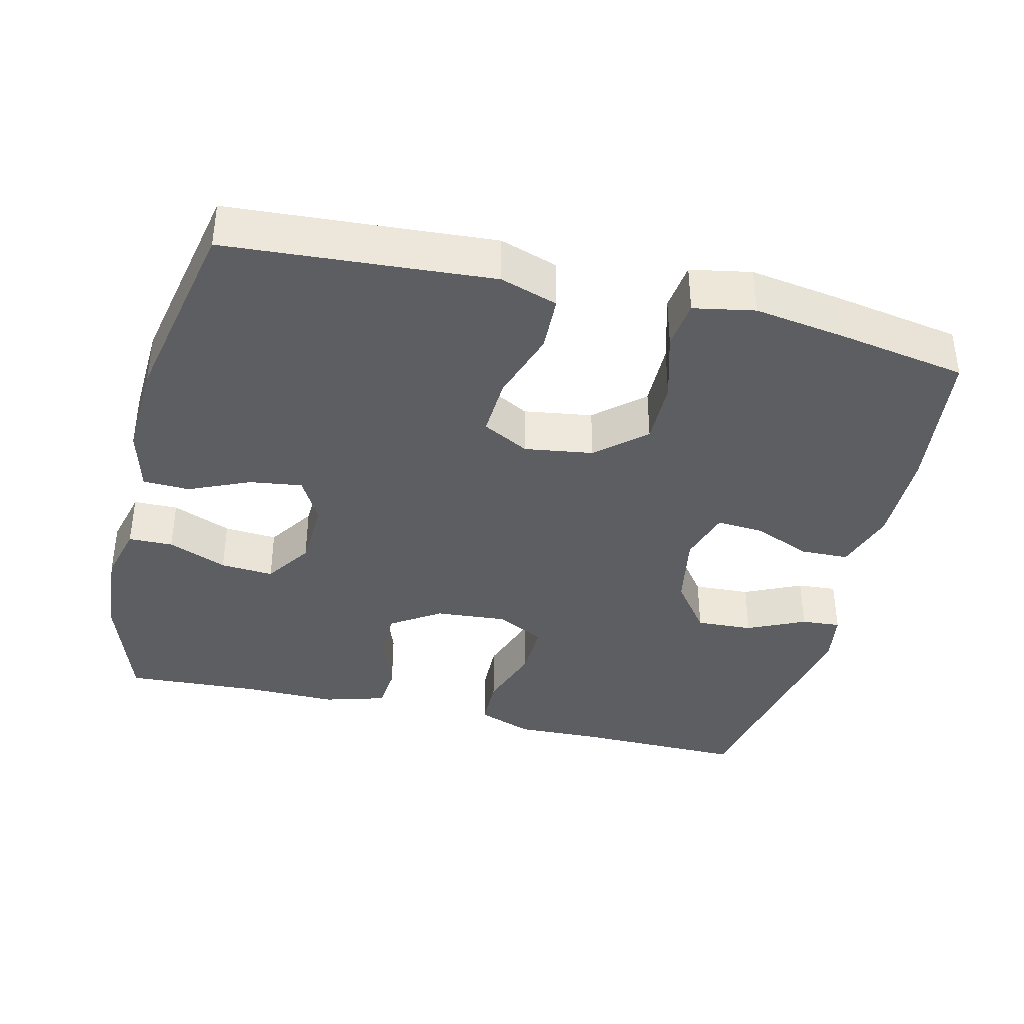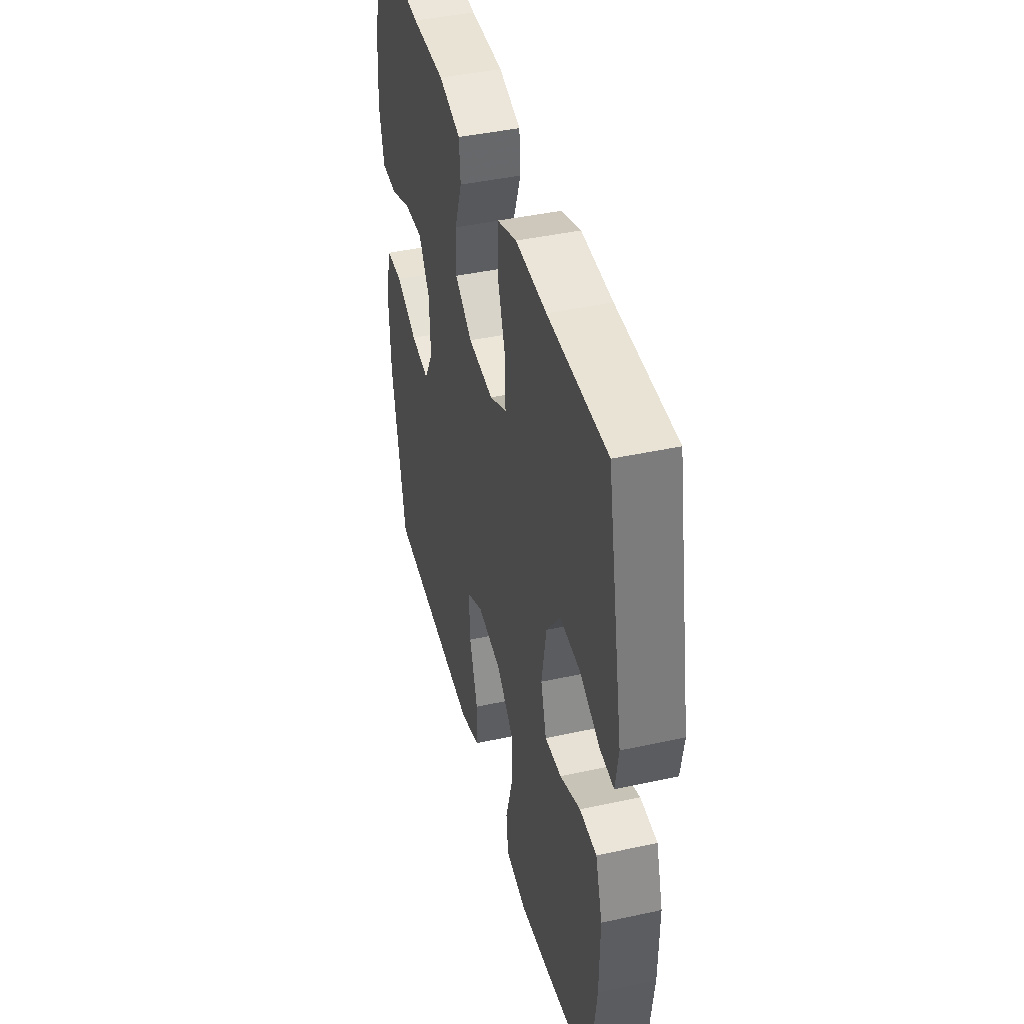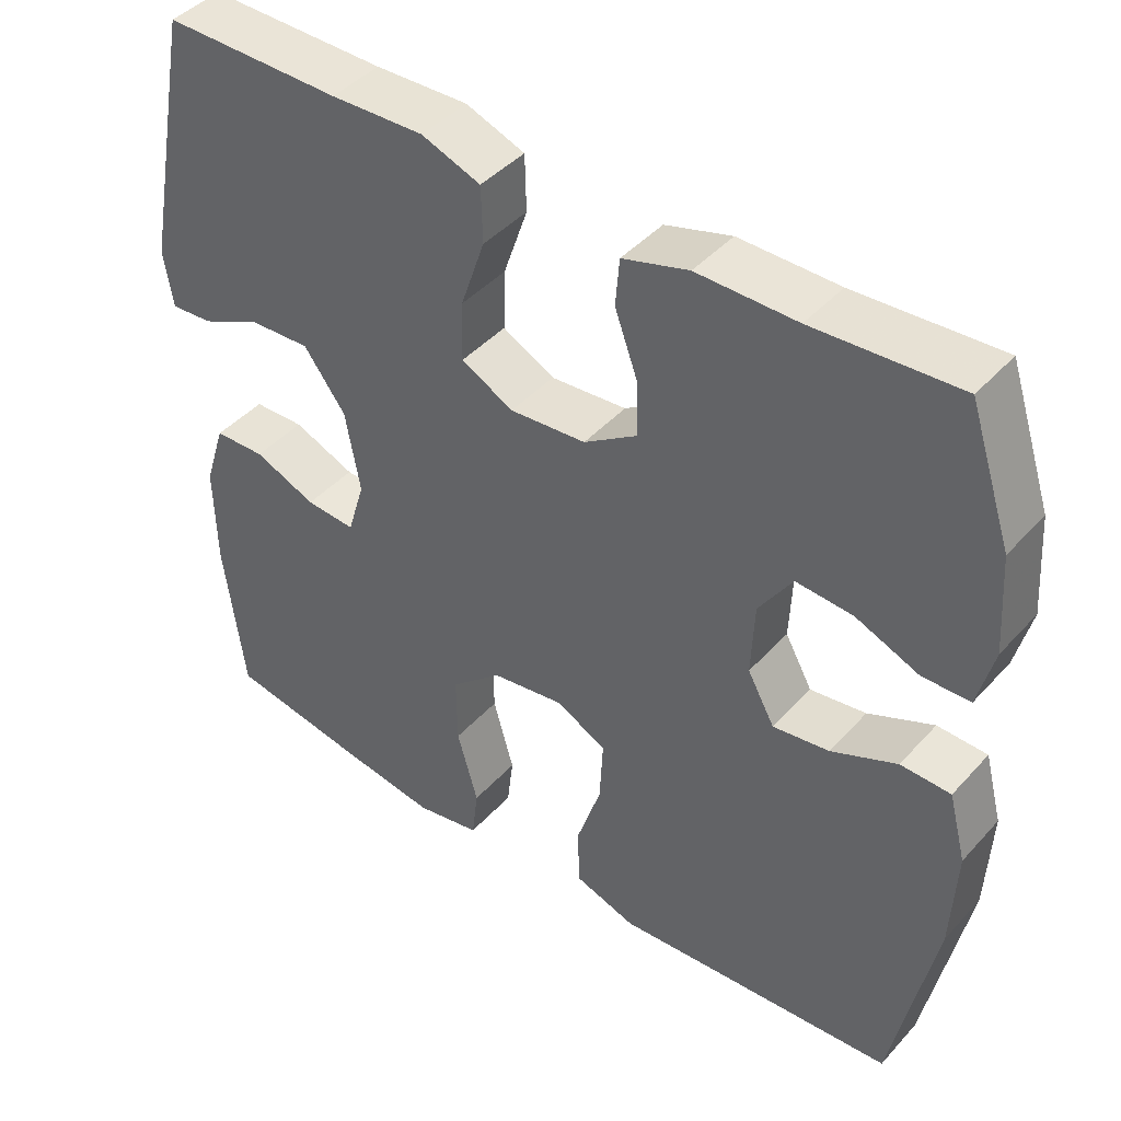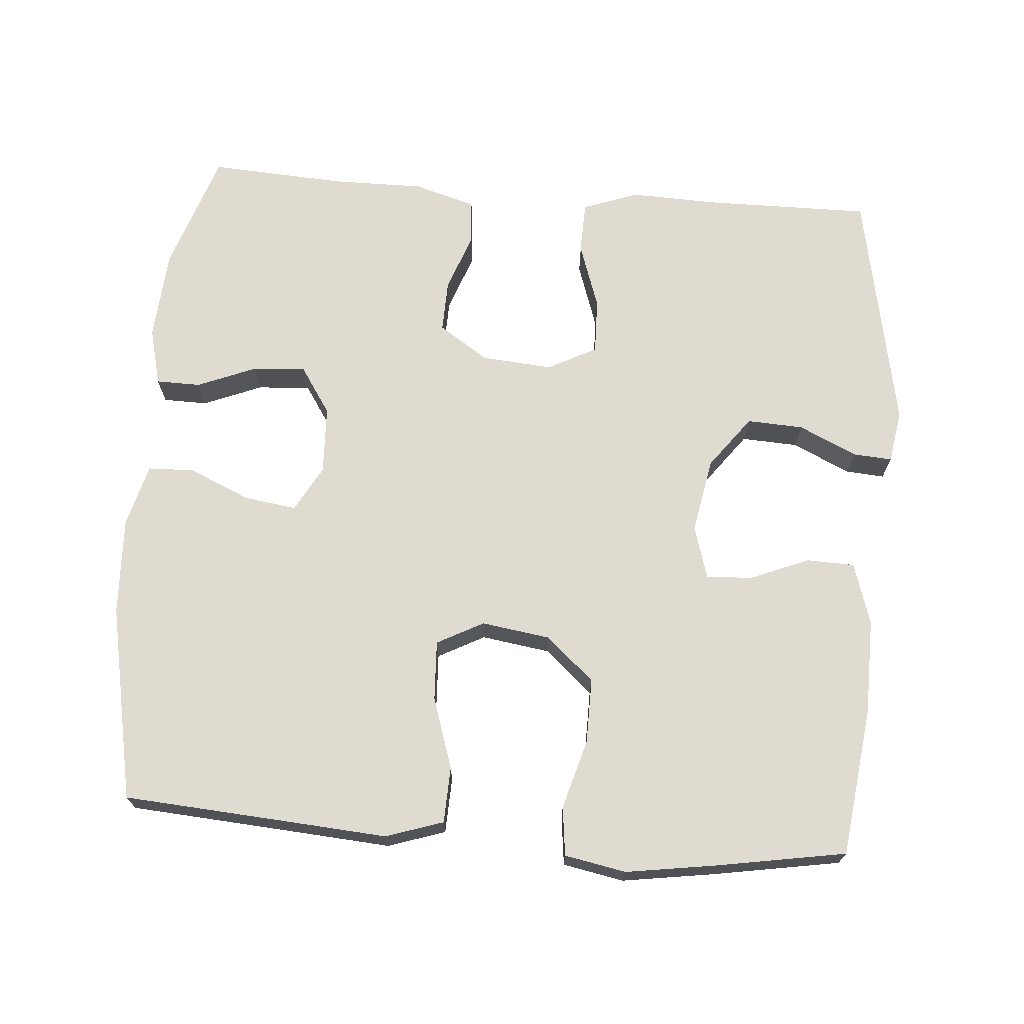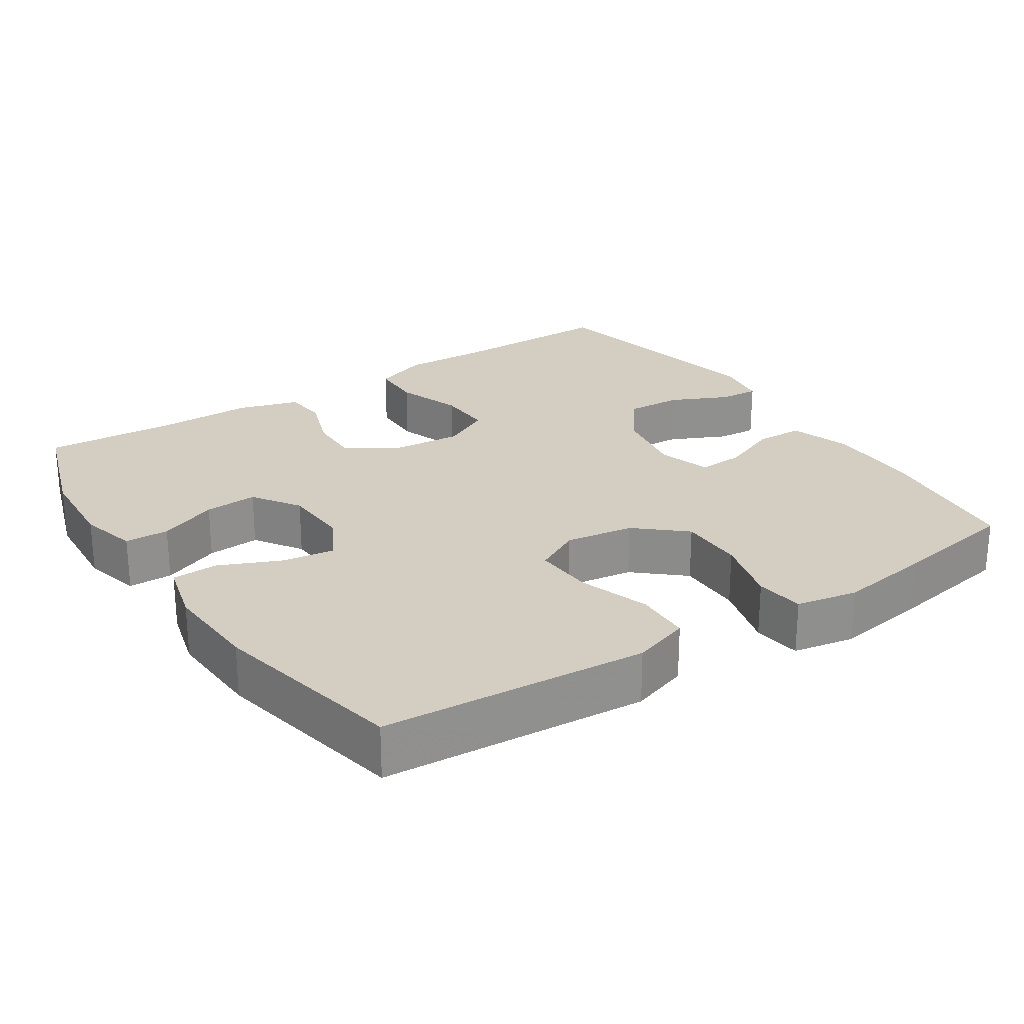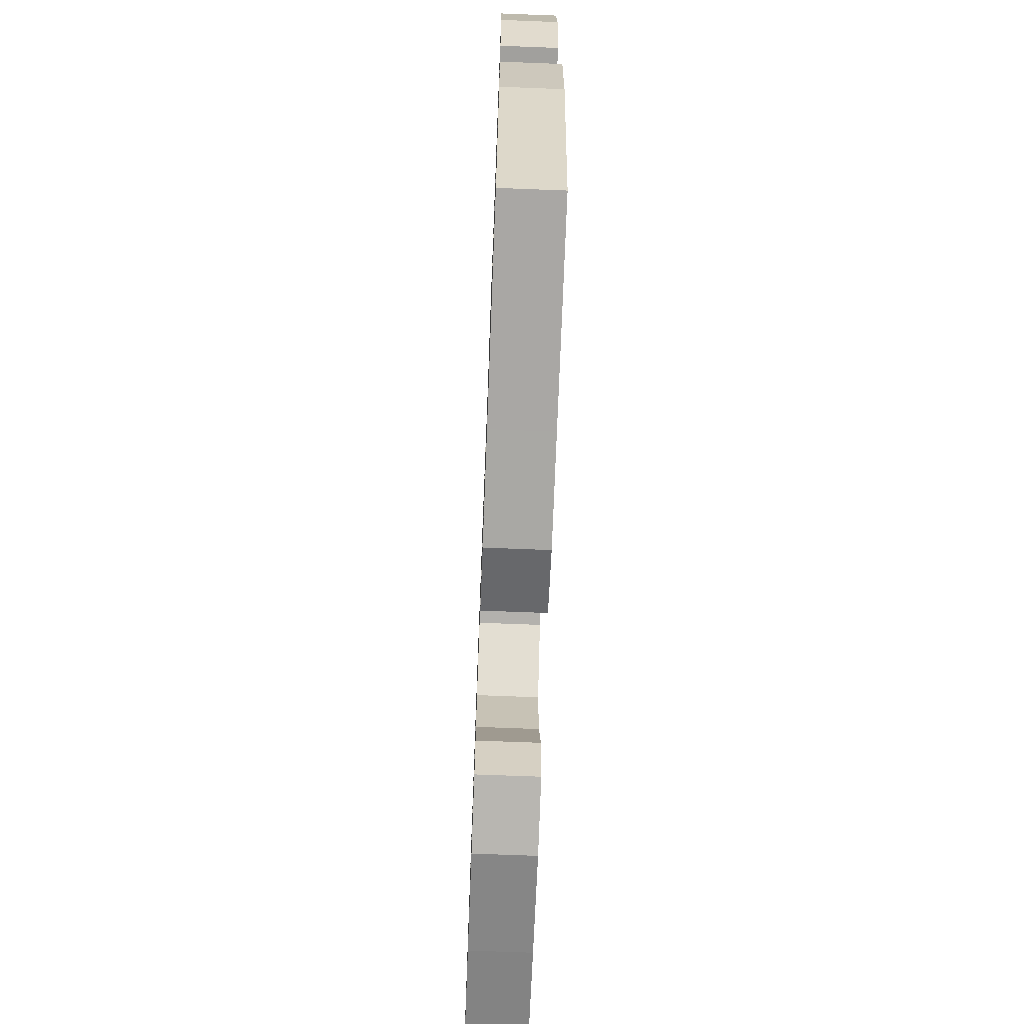
<metadata>
{"format":"obj","ext":"obj","renderer":"f3d","projection":"perspective","resolution":1024,"background":"white","views":[{"elev":-38.3,"azim":166.3,"up":"+Y"},{"elev":42.8,"azim":-104.6,"up":"+Z"},{"elev":43.3,"azim":38.5,"up":"+Z"},{"elev":69.9,"azim":-175.5,"up":"+Y"},{"elev":24.9,"azim":146.5,"up":"+Y"},{"elev":-70.7,"azim":87.8,"up":"+Z"}]}
</metadata>
<code>
v 0.5 0.07 0.5
v 0.555 0.07 0.335
v 0.564 0.07 0.21
v 0.544 0.07 0.13
v 0.483 0.07 0.129
v 0.402 0.07 0.162
v 0.329 0.07 0.167
v 0.286 0.07 0.102
v 0.282 0.07 0.008
v 0.317 0.07 -0.055
v 0.389 0.07 -0.045
v 0.473 0.07 -0.008
v 0.537 0.07 -0.01
v 0.56 0.07 -0.097
v 0.554 0.07 -0.231
v 0.5 0.07 -0.5
v 0.259 0.07 -0.517
v 0.136 0.07 -0.526
v 0.057 0.07 -0.5
v 0.054 0.07 -0.423
v 0.086 0.07 -0.325
v 0.09 0.07 -0.243
v 0.026 0.07 -0.209
v -0.068 0.07 -0.223
v -0.134 0.07 -0.281
v -0.133 0.07 -0.371
v -0.106 0.07 -0.466
v -0.114 0.07 -0.533
v -0.198 0.07 -0.549
v -0.324 0.07 -0.53
v -0.5 0.07 -0.5
v -0.526 0.07 -0.296
v -0.528 0.07 -0.164
v -0.501 0.07 -0.079
v -0.435 0.07 -0.077
v -0.355 0.07 -0.11
v -0.291 0.07 -0.114
v -0.269 0.07 -0.041
v -0.288 0.07 0.063
v -0.342 0.07 0.135
v -0.42 0.07 0.131
v -0.499 0.07 0.094
v -0.553 0.07 0.09
v -0.565 0.07 0.163
v -0.5 0.07 0.5
v -0.271 0.07 0.498
v -0.151 0.07 0.502
v -0.075 0.07 0.474
v -0.073 0.07 0.402
v -0.104 0.07 0.311
v -0.106 0.07 0.234
v -0.039 0.07 0.199
v 0.059 0.07 0.207
v 0.127 0.07 0.252
v 0.125 0.07 0.324
v 0.096 0.07 0.404
v 0.101 0.07 0.465
v 0.186 0.07 0.49
v 0.314 0.07 0.489
v 0.5 0 0.5
v 0.555 0 0.335
v 0.564 0 0.21
v 0.544 0 0.13
v 0.483 0 0.129
v 0.402 0 0.162
v 0.329 0 0.167
v 0.286 0 0.102
v 0.282 0 0.008
v 0.317 0 -0.055
v 0.389 0 -0.045
v 0.473 0 -0.008
v 0.537 0 -0.01
v 0.56 0 -0.097
v 0.554 0 -0.231
v 0.5 0 -0.5
v 0.259 0 -0.517
v 0.136 0 -0.526
v 0.057 0 -0.5
v 0.054 0 -0.423
v 0.086 0 -0.325
v 0.09 0 -0.243
v 0.026 0 -0.209
v -0.068 0 -0.223
v -0.134 0 -0.281
v -0.133 0 -0.371
v -0.106 0 -0.466
v -0.114 0 -0.533
v -0.198 0 -0.549
v -0.324 0 -0.53
v -0.5 0 -0.5
v -0.526 0 -0.296
v -0.528 0 -0.164
v -0.501 0 -0.079
v -0.435 0 -0.077
v -0.355 0 -0.11
v -0.291 0 -0.114
v -0.269 0 -0.041
v -0.288 0 0.063
v -0.342 0 0.135
v -0.42 0 0.131
v -0.499 0 0.094
v -0.553 0 0.09
v -0.565 0 0.163
v -0.5 0 0.5
v -0.271 0 0.498
v -0.151 0 0.502
v -0.075 0 0.474
v -0.073 0 0.402
v -0.104 0 0.311
v -0.106 0 0.234
v -0.039 0 0.199
v 0.059 0 0.207
v 0.127 0 0.252
v 0.125 0 0.324
v 0.096 0 0.404
v 0.101 0 0.465
v 0.186 0 0.49
v 0.314 0 0.489
f 56 57 58 59
f 55 56 59 1
f 54 55 1 2
f 53 54 2 3
f 52 53 3
f 47 48 49 50
f 46 47 50 51
f 45 46 51
f 44 45 51
f 41 42 43 44
f 40 41 44 51
f 39 40 51 52
f 33 34 35 36
f 33 36 37
f 32 33 37
f 31 32 37
f 30 31 37
f 29 30 37 38
f 26 27 28 29
f 25 26 29 38
f 18 19 20 21
f 17 18 21 22
f 16 17 22
f 15 16 22
f 14 15 22 23
f 11 12 13 14
f 10 11 14 23
f 3 4 5 6
f 3 6 7
f 52 3 7
f 39 52 7 8
f 24 25 38 39
f 24 39 8 9
f 9 10 23 24
f 118 117 116 115
f 60 118 115 114
f 61 60 114 113
f 62 61 113 112
f 62 112 111
f 109 108 107 106
f 110 109 106 105
f 110 105 104
f 110 104 103
f 103 102 101 100
f 110 103 100 99
f 111 110 99 98
f 95 94 93 92
f 96 95 92
f 96 92 91
f 96 91 90
f 96 90 89
f 97 96 89 88
f 88 87 86 85
f 97 88 85 84
f 80 79 78 77
f 81 80 77 76
f 81 76 75
f 81 75 74
f 82 81 74 73
f 73 72 71 70
f 82 73 70 69
f 65 64 63 62
f 66 65 62
f 66 62 111
f 67 66 111 98
f 98 97 84 83
f 68 67 98 83
f 83 82 69 68
f 1 60 61 2
f 2 61 62 3
f 3 62 63 4
f 4 63 64 5
f 5 64 65 6
f 6 65 66 7
f 7 66 67 8
f 8 67 68 9
f 9 68 69 10
f 10 69 70 11
f 11 70 71 12
f 12 71 72 13
f 13 72 73 14
f 14 73 74 15
f 15 74 75 16
f 16 75 76 17
f 17 76 77 18
f 18 77 78 19
f 19 78 79 20
f 20 79 80 21
f 21 80 81 22
f 22 81 82 23
f 23 82 83 24
f 24 83 84 25
f 25 84 85 26
f 26 85 86 27
f 27 86 87 28
f 28 87 88 29
f 29 88 89 30
f 30 89 90 31
f 31 90 91 32
f 32 91 92 33
f 33 92 93 34
f 34 93 94 35
f 35 94 95 36
f 36 95 96 37
f 37 96 97 38
f 38 97 98 39
f 39 98 99 40
f 40 99 100 41
f 41 100 101 42
f 42 101 102 43
f 43 102 103 44
f 44 103 104 45
f 45 104 105 46
f 46 105 106 47
f 47 106 107 48
f 48 107 108 49
f 49 108 109 50
f 50 109 110 51
f 51 110 111 52
f 52 111 112 53
f 53 112 113 54
f 54 113 114 55
f 55 114 115 56
f 56 115 116 57
f 57 116 117 58
f 58 117 118 59
f 59 118 60 1

</code>
